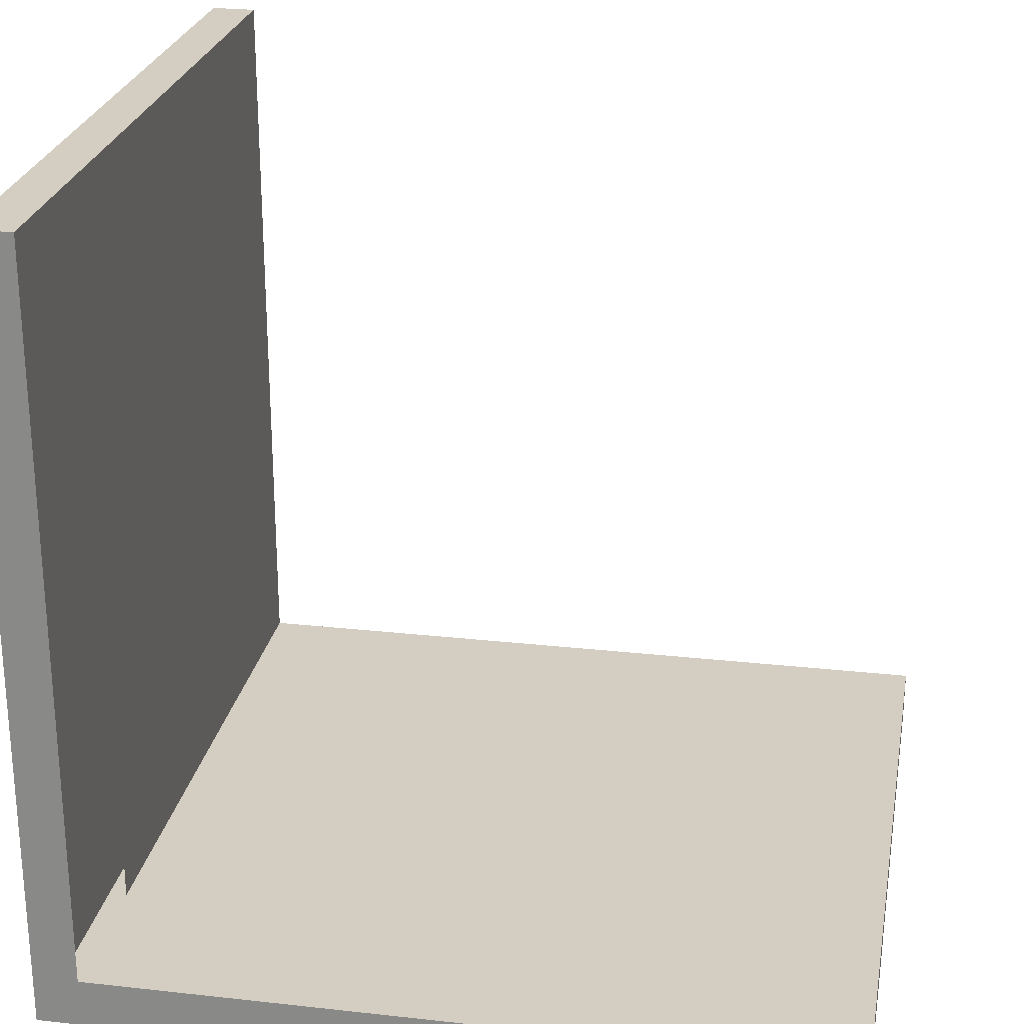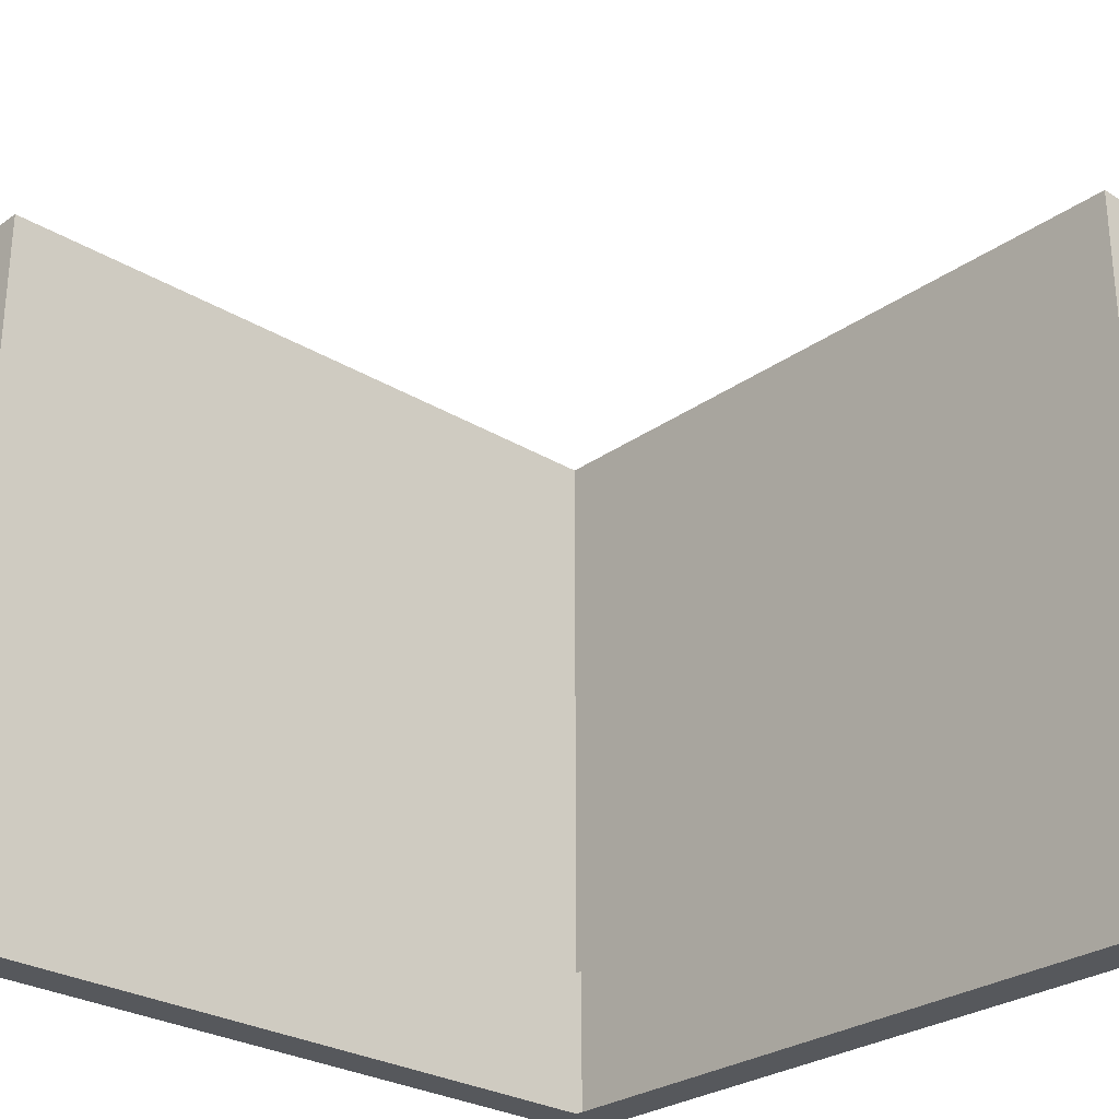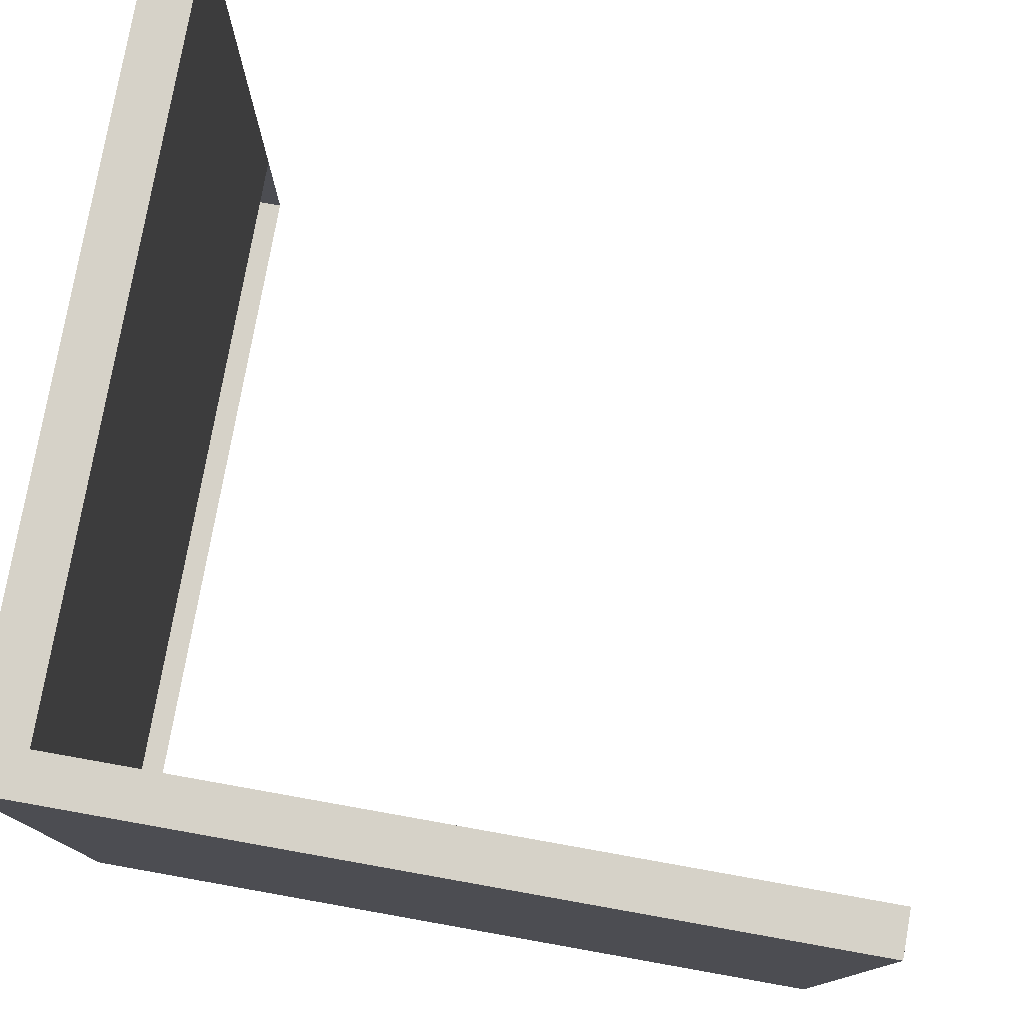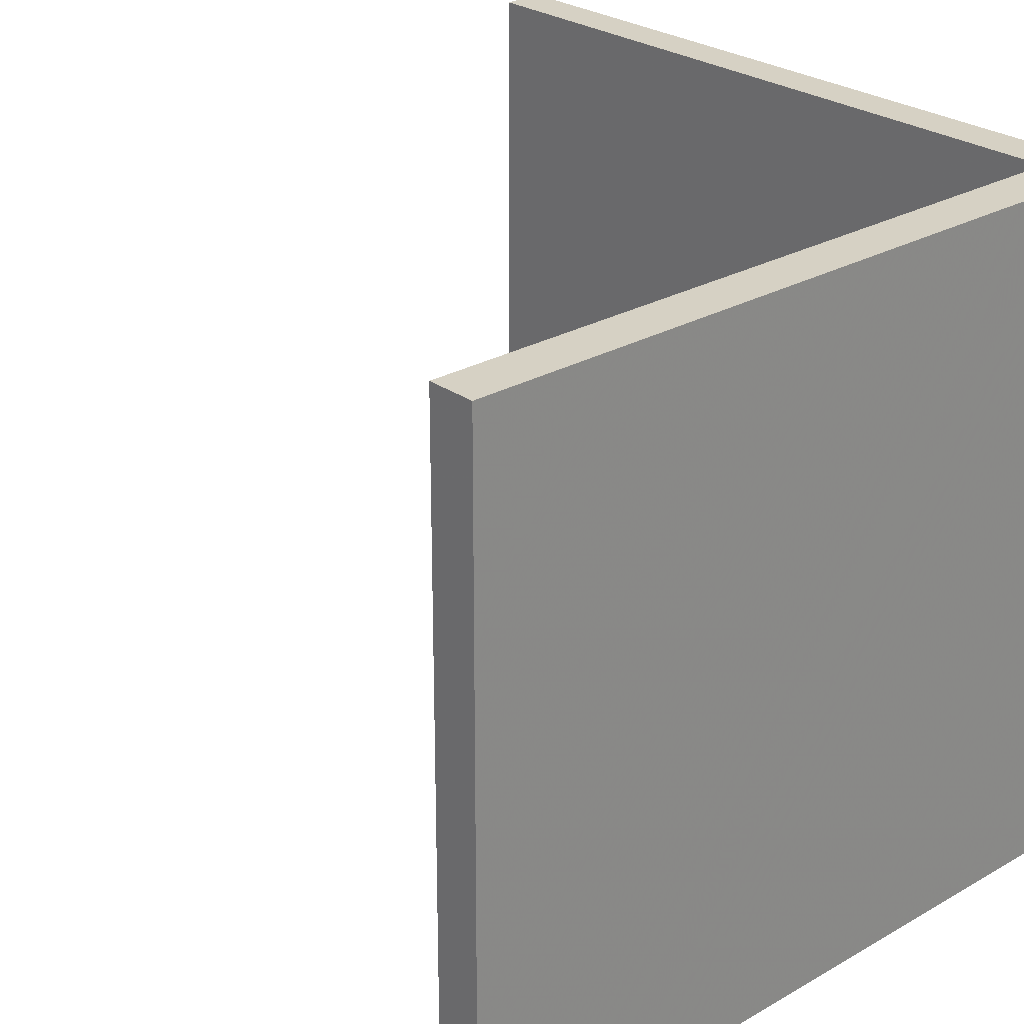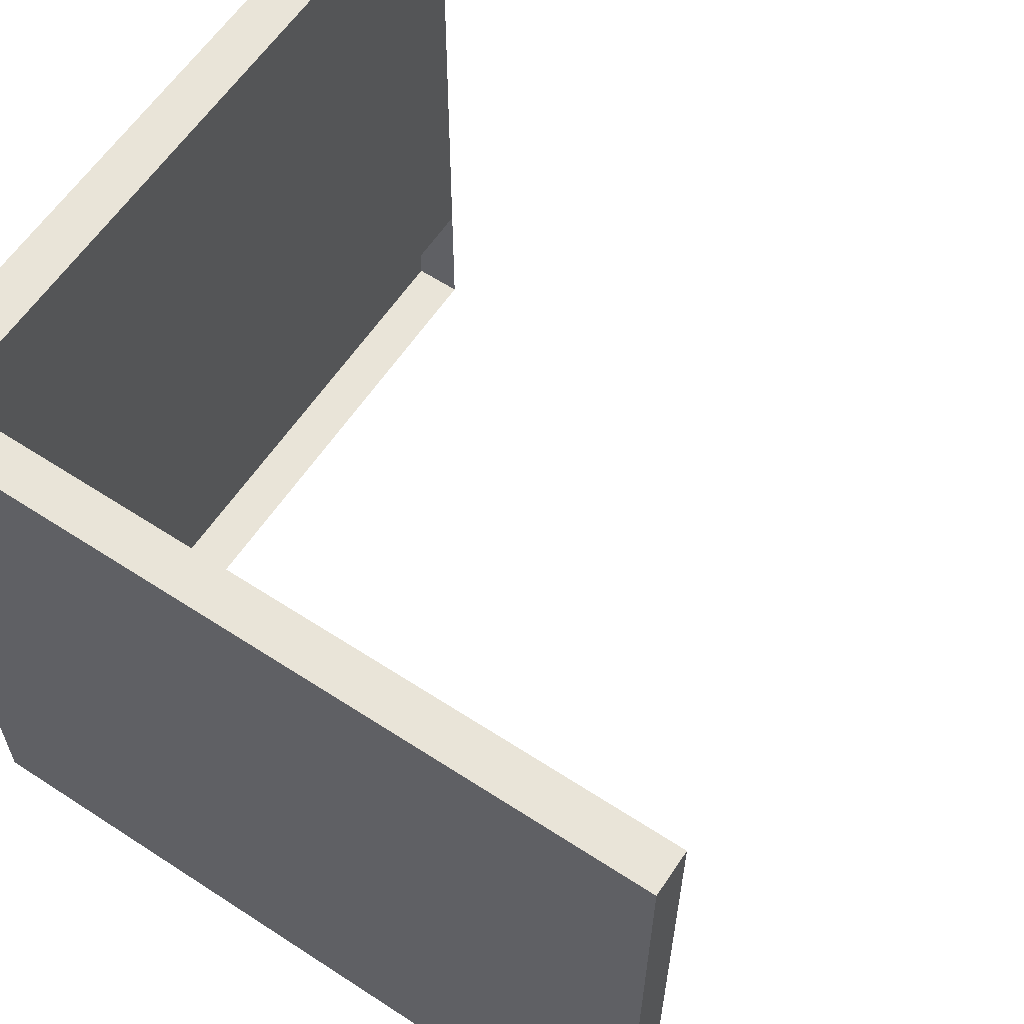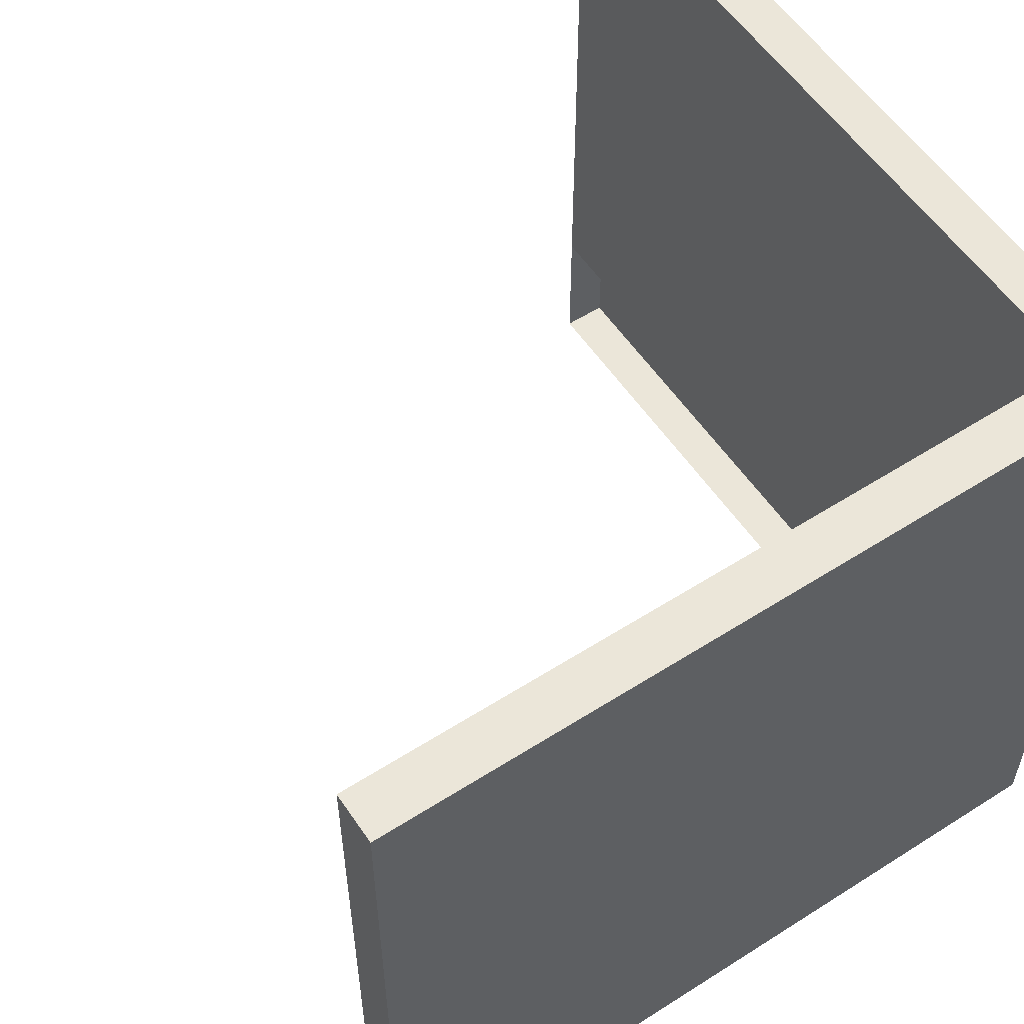
<metadata>
{"format":"obj","ext":"obj","renderer":"f3d","projection":"perspective","resolution":1024,"background":"white","views":[{"elev":25.1,"azim":10.2,"up":"+Z"},{"elev":-27.7,"azim":47.2,"up":"+Y"},{"elev":77.8,"azim":-79.9,"up":"+Y"},{"elev":26.6,"azim":138.2,"up":"+Y"},{"elev":60.7,"azim":-56.3,"up":"+Y"},{"elev":56.5,"azim":146.3,"up":"+Y"}]}
</metadata>
<code>
o Balkon_murik_06_016
v -1.703 0.5506 -0.6589
v -1.703 0.6242 -0.6589
v -1.703 0.6242 -0.5668
v -1.703 0.5506 -0.5668
v -1.708 0.6242 -0.6651
v -1.611 0.6242 -0.6589
v -1.611 0.6242 -0.6651
v -1.611 0.5321 -0.6651
v -1.611 0.5321 -0.6589
v -1.708 0.5321 -0.6651
v -1.611 0.5506 -0.6589
v -1.708 0.5321 -0.5668
v -1.703 0.5321 -0.5668
v -1.708 0.6242 -0.5668
v -1.703 0.5321 -0.6589
v -1.708 0.5321 -0.6589
v -1.703 0.5321 -0.6651
v -1.708 0.5321 -0.6651
v -1.611 0.5321 -0.6589
v -1.611 0.5321 -0.6651
f 1 2 3 4
f 5 2 6 7
f 8 7 6 9
f 10 5 7 8
f 1 11 6 2
f 12 13 4 14
f 4 3 14
f 14 5 10 12
f 5 14 3 2
f 12 13 15
f 15 16 12
f 16 15 17 18
f 17 15 19 20

</code>
